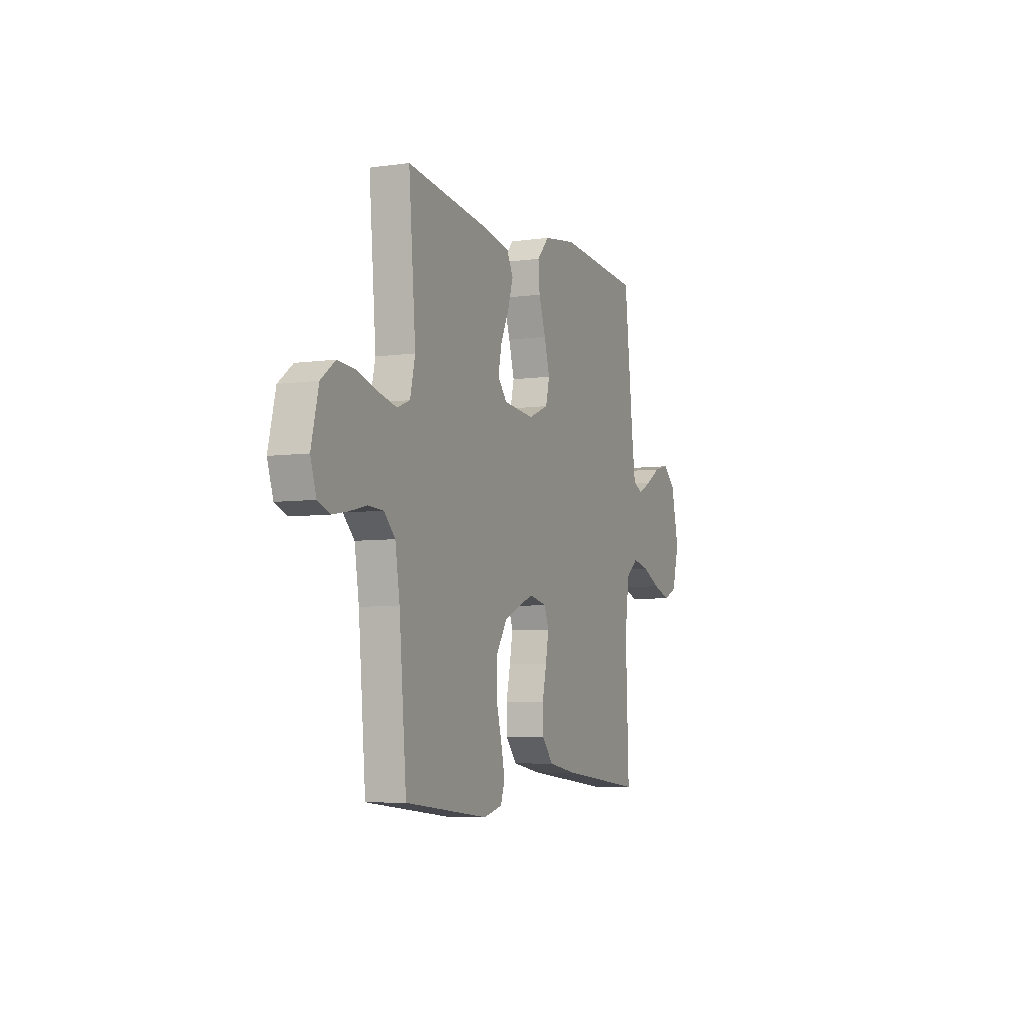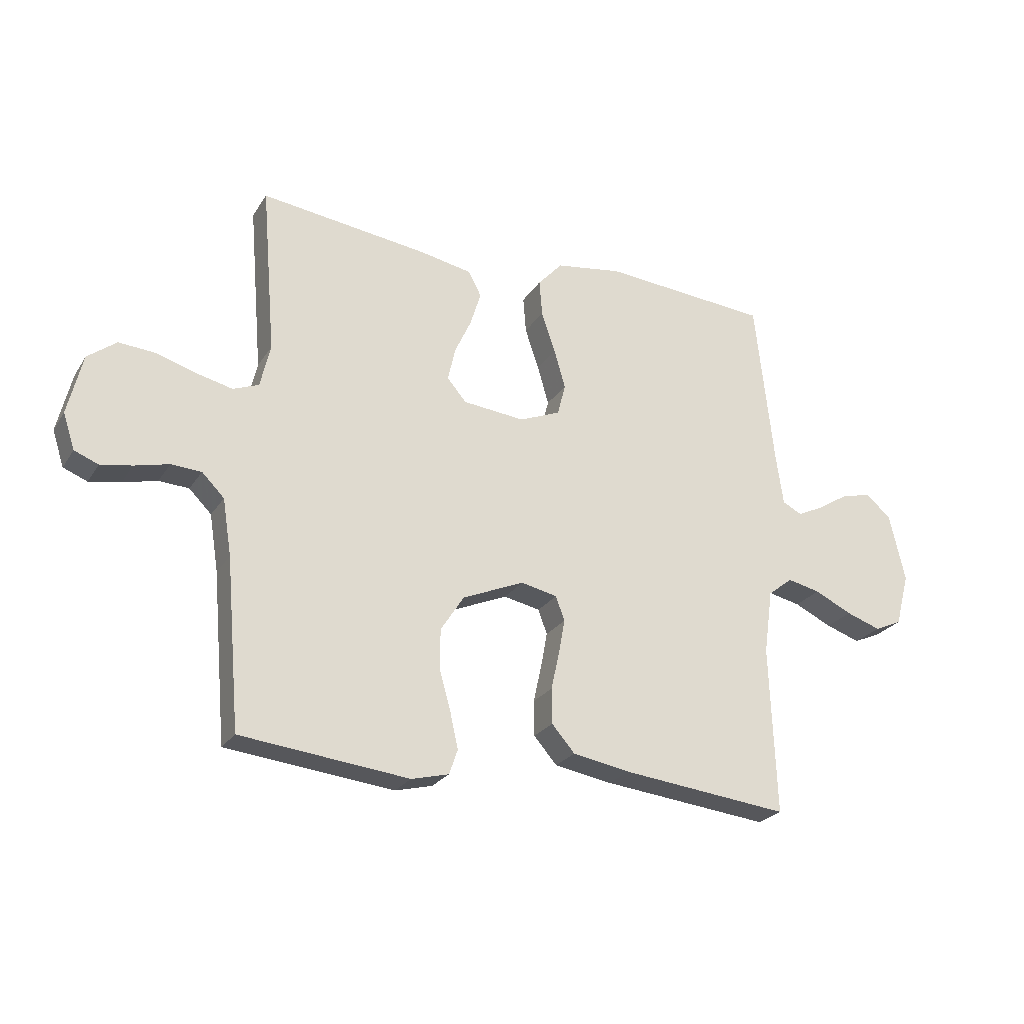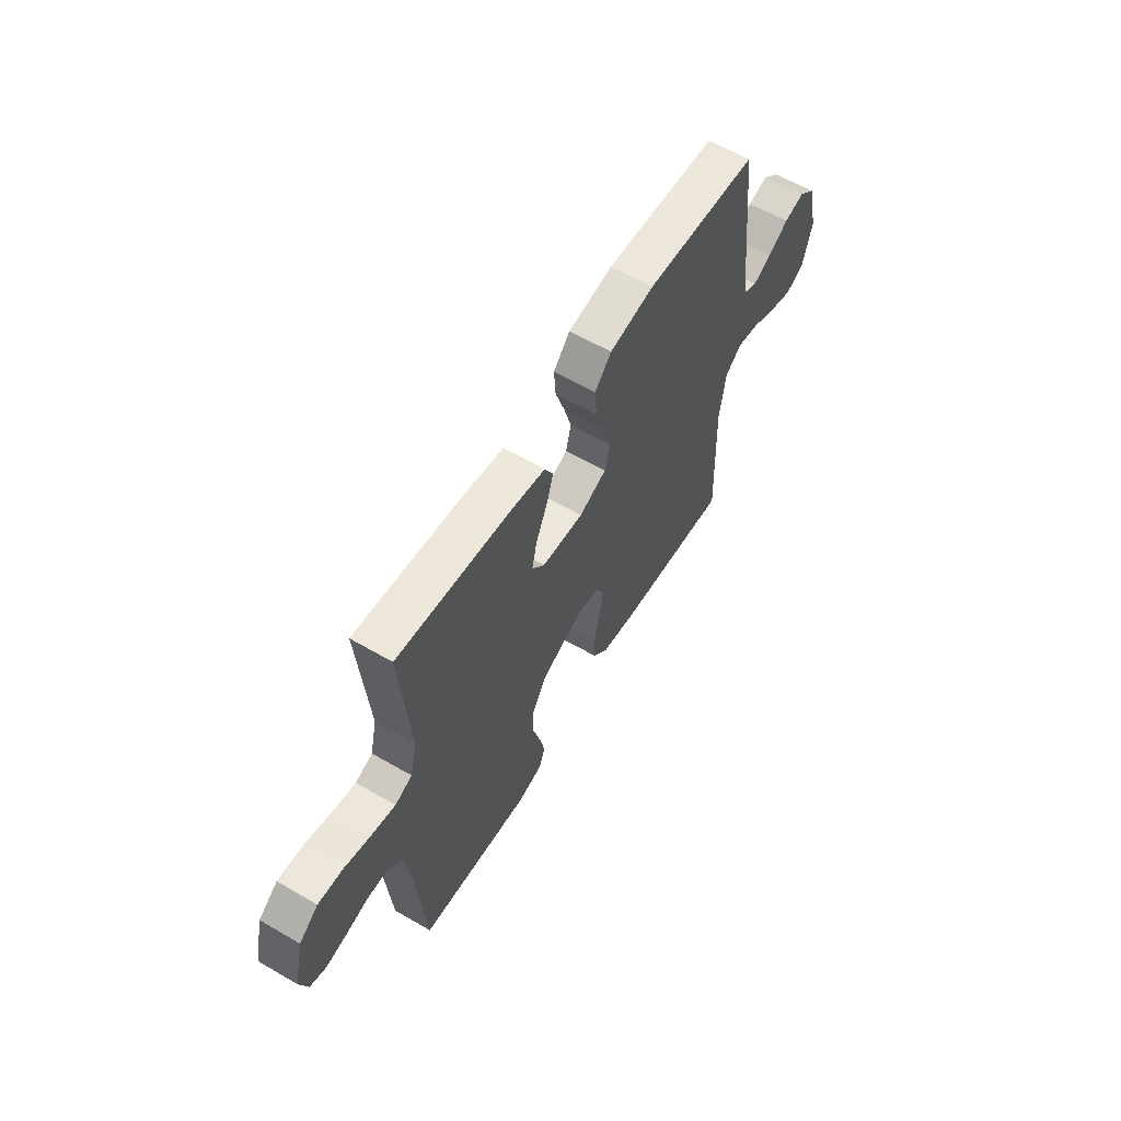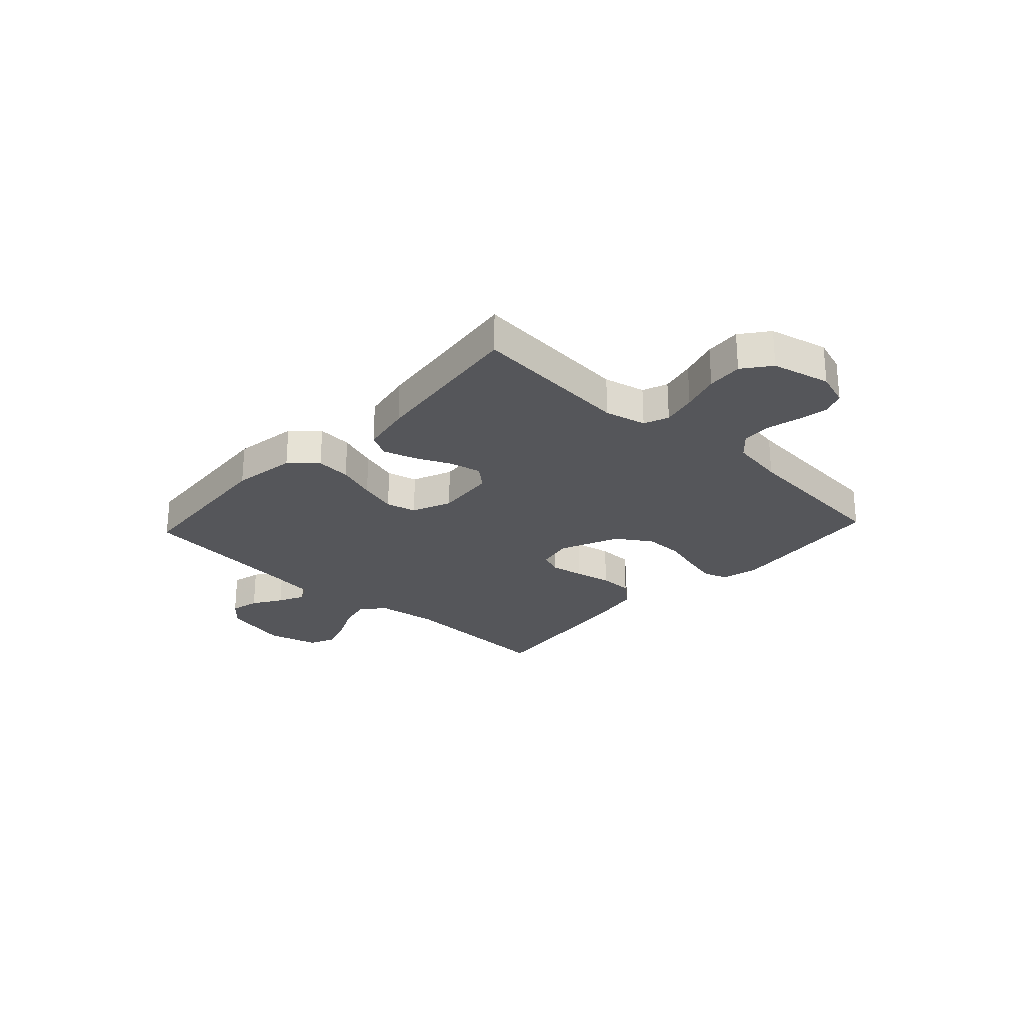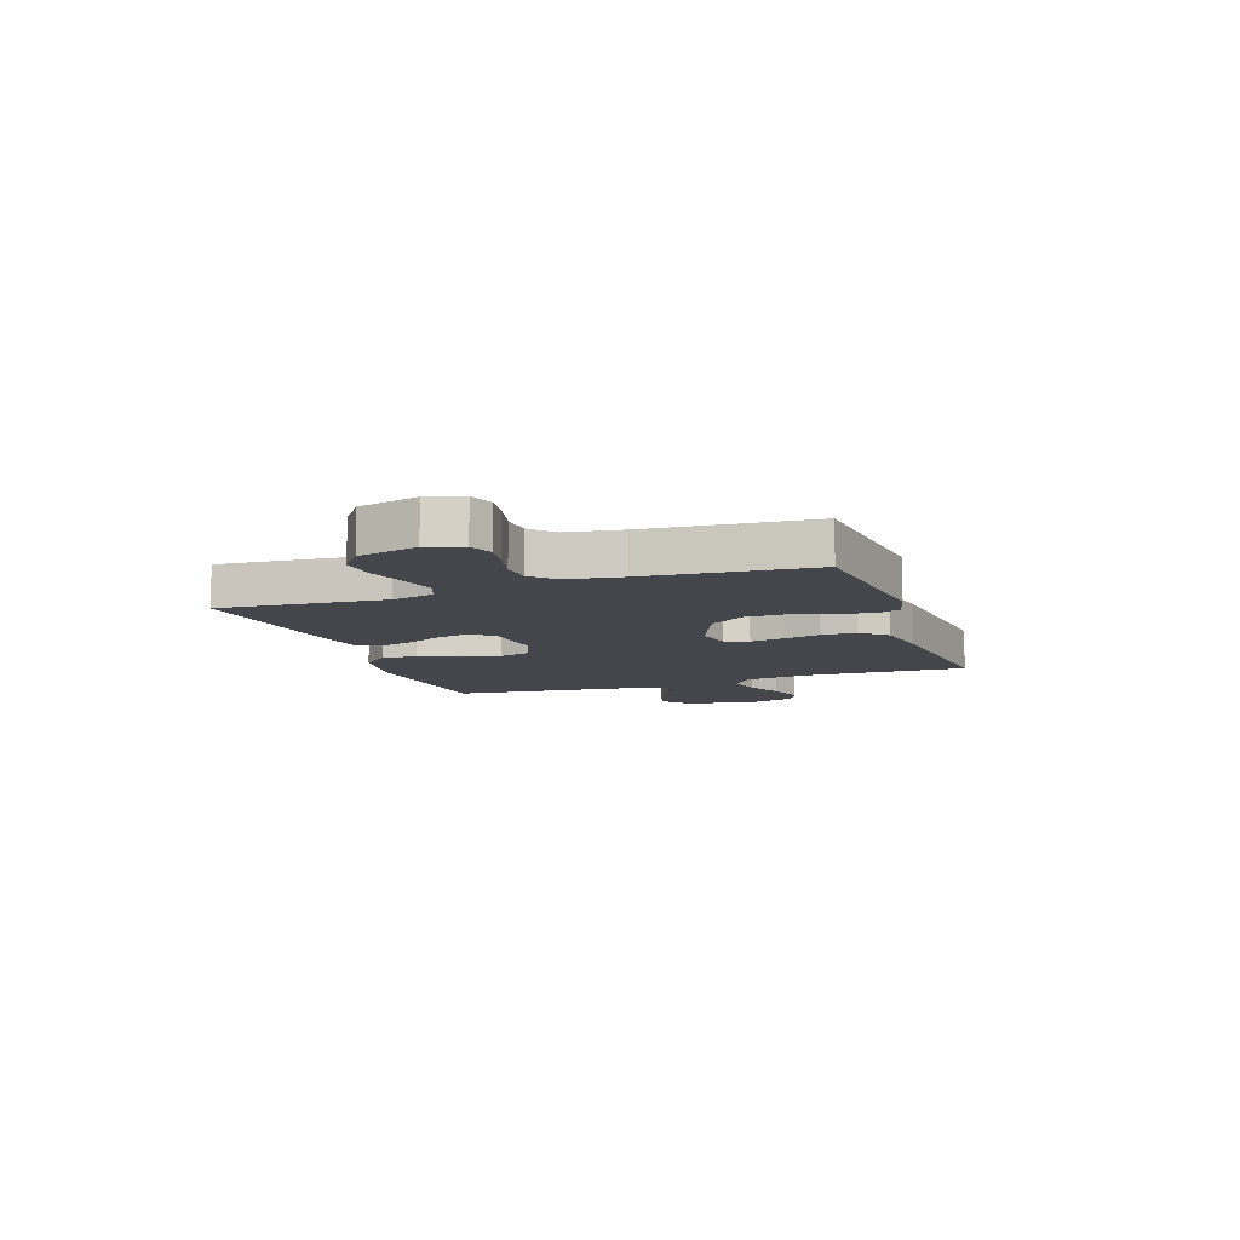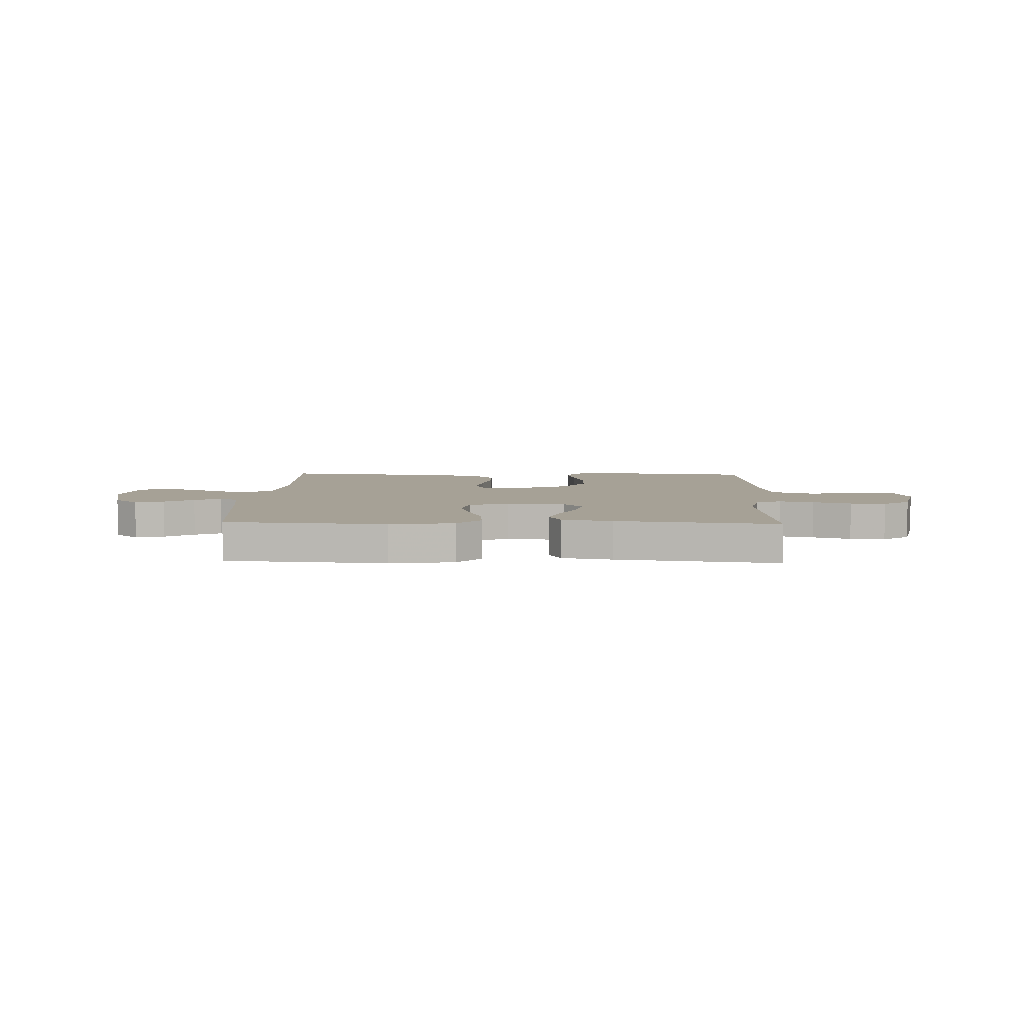
<metadata>
{"format":"obj","ext":"obj","renderer":"f3d","projection":"perspective","resolution":1024,"background":"white","views":[{"elev":-5.9,"azim":113.0,"up":"+Z"},{"elev":-24.6,"azim":154.9,"up":"+Z"},{"elev":60.2,"azim":120.7,"up":"+Z"},{"elev":-25.8,"azim":47.0,"up":"+Y"},{"elev":-10.0,"azim":109.2,"up":"+Y"},{"elev":6.2,"azim":1.8,"up":"+Y"}]}
</metadata>
<code>
v 0.5 0.07 -0.5
v 0.2 0.07 -0.533
v 0.133 0.07 -0.516
v 0.118 0.07 -0.472
v 0.132 0.07 -0.409
v 0.152 0.07 -0.337
v 0.152 0.07 -0.265
v 0.11 0.07 -0.2
v 0 0.07 -0.153
v -0.065 0.07 -0.167
v -0.081 0.07 -0.21
v -0.07 0.07 -0.271
v -0.055 0.07 -0.339
v -0.056 0.07 -0.402
v -0.097 0.07 -0.449
v -0.2 0.07 -0.467
v -0.5 0.07 -0.5
v -0.489 0.07 -0.2
v -0.505 0.07 -0.085
v -0.549 0.07 -0.05
v -0.608 0.07 -0.063
v -0.675 0.07 -0.095
v -0.737 0.07 -0.116
v -0.786 0.07 -0.094
v -0.811 0.07 0
v -0.783 0.07 0.122
v -0.738 0.07 0.161
v -0.684 0.07 0.148
v -0.63 0.07 0.114
v -0.581 0.07 0.09
v -0.546 0.07 0.108
v -0.533 0.07 0.2
v -0.5 0.07 0.5
v -0.2 0.07 0.524
v -0.081 0.07 0.506
v -0.037 0.07 0.458
v -0.042 0.07 0.393
v -0.067 0.07 0.32
v -0.087 0.07 0.25
v -0.073 0.07 0.194
v 0 0.07 0.164
v 0.111 0.07 0.175
v 0.145 0.07 0.215
v 0.132 0.07 0.274
v 0.102 0.07 0.339
v 0.083 0.07 0.4
v 0.106 0.07 0.444
v 0.2 0.07 0.462
v 0.5 0.07 0.5
v 0.475 0.07 0.2
v 0.493 0.07 0.123
v 0.539 0.07 0.105
v 0.603 0.07 0.12
v 0.674 0.07 0.142
v 0.74 0.07 0.147
v 0.791 0.07 0.108
v 0.817 0.07 0
v 0.796 0.07 -0.064
v 0.753 0.07 -0.081
v 0.697 0.07 -0.071
v 0.636 0.07 -0.056
v 0.582 0.07 -0.059
v 0.542 0.07 -0.099
v 0.526 0.07 -0.2
v 0.5 0 -0.5
v 0.2 0 -0.533
v 0.133 0 -0.516
v 0.118 0 -0.472
v 0.132 0 -0.409
v 0.152 0 -0.337
v 0.152 0 -0.265
v 0.11 0 -0.2
v 0 0 -0.153
v -0.065 0 -0.167
v -0.081 0 -0.21
v -0.07 0 -0.271
v -0.055 0 -0.339
v -0.056 0 -0.402
v -0.097 0 -0.449
v -0.2 0 -0.467
v -0.5 0 -0.5
v -0.489 0 -0.2
v -0.505 0 -0.085
v -0.549 0 -0.05
v -0.608 0 -0.063
v -0.675 0 -0.095
v -0.737 0 -0.116
v -0.786 0 -0.094
v -0.811 0 0
v -0.783 0 0.122
v -0.738 0 0.161
v -0.684 0 0.148
v -0.63 0 0.114
v -0.581 0 0.09
v -0.546 0 0.108
v -0.533 0 0.2
v -0.5 0 0.5
v -0.2 0 0.524
v -0.081 0 0.506
v -0.037 0 0.458
v -0.042 0 0.393
v -0.067 0 0.32
v -0.087 0 0.25
v -0.073 0 0.194
v 0 0 0.164
v 0.111 0 0.175
v 0.145 0 0.215
v 0.132 0 0.274
v 0.102 0 0.339
v 0.083 0 0.4
v 0.106 0 0.444
v 0.2 0 0.462
v 0.5 0 0.5
v 0.475 0 0.2
v 0.493 0 0.123
v 0.539 0 0.105
v 0.603 0 0.12
v 0.674 0 0.142
v 0.74 0 0.147
v 0.791 0 0.108
v 0.817 0 0
v 0.796 0 -0.064
v 0.753 0 -0.081
v 0.697 0 -0.071
v 0.636 0 -0.056
v 0.582 0 -0.059
v 0.542 0 -0.099
v 0.526 0 -0.2
f 59 60 61
f 58 59 61
f 57 58 61
f 56 57 61
f 55 56 61
f 54 55 61
f 53 54 61
f 52 53 61 62
f 51 52 62 63
f 48 49 50
f 47 48 50
f 46 47 50
f 45 46 50
f 44 45 50
f 51 63 64
f 50 51 64
f 44 50 64
f 43 44 64
f 36 37 38
f 35 36 38
f 34 35 38
f 33 34 38
f 32 33 38
f 31 32 38 39
f 30 31 39 40
f 27 28 29
f 26 27 29
f 25 26 29
f 24 25 29
f 23 24 29
f 22 23 29
f 21 22 29
f 20 21 29 30
f 30 40 41
f 20 30 41
f 19 20 41
f 16 17 18
f 15 16 18
f 14 15 18
f 13 14 18
f 12 13 18
f 11 12 18 19
f 4 5 6
f 3 4 6
f 2 3 6
f 1 2 6
f 64 1 6
f 64 6 7
f 64 7 8
f 43 64 8
f 42 43 8
f 41 42 8 9
f 10 11 19 41
f 9 10 41
f 125 124 123
f 125 123 122
f 125 122 121
f 125 121 120
f 125 120 119
f 125 119 118
f 125 118 117
f 126 125 117 116
f 127 126 116 115
f 114 113 112
f 114 112 111
f 114 111 110
f 114 110 109
f 114 109 108
f 128 127 115
f 128 115 114
f 128 114 108
f 128 108 107
f 102 101 100
f 102 100 99
f 102 99 98
f 102 98 97
f 102 97 96
f 103 102 96 95
f 104 103 95 94
f 93 92 91
f 93 91 90
f 93 90 89
f 93 89 88
f 93 88 87
f 93 87 86
f 93 86 85
f 94 93 85 84
f 105 104 94
f 105 94 84
f 105 84 83
f 82 81 80
f 82 80 79
f 82 79 78
f 82 78 77
f 82 77 76
f 83 82 76 75
f 70 69 68
f 70 68 67
f 70 67 66
f 70 66 65
f 70 65 128
f 71 70 128
f 72 71 128
f 72 128 107
f 72 107 106
f 73 72 106 105
f 105 83 75 74
f 105 74 73
f 1 65 66 2
f 2 66 67 3
f 3 67 68 4
f 4 68 69 5
f 5 69 70 6
f 6 70 71 7
f 7 71 72 8
f 8 72 73 9
f 9 73 74 10
f 10 74 75 11
f 11 75 76 12
f 12 76 77 13
f 13 77 78 14
f 14 78 79 15
f 15 79 80 16
f 16 80 81 17
f 17 81 82 18
f 18 82 83 19
f 19 83 84 20
f 20 84 85 21
f 21 85 86 22
f 22 86 87 23
f 23 87 88 24
f 24 88 89 25
f 25 89 90 26
f 26 90 91 27
f 27 91 92 28
f 28 92 93 29
f 29 93 94 30
f 30 94 95 31
f 31 95 96 32
f 32 96 97 33
f 33 97 98 34
f 34 98 99 35
f 35 99 100 36
f 36 100 101 37
f 37 101 102 38
f 38 102 103 39
f 39 103 104 40
f 40 104 105 41
f 41 105 106 42
f 42 106 107 43
f 43 107 108 44
f 44 108 109 45
f 45 109 110 46
f 46 110 111 47
f 47 111 112 48
f 48 112 113 49
f 49 113 114 50
f 50 114 115 51
f 51 115 116 52
f 52 116 117 53
f 53 117 118 54
f 54 118 119 55
f 55 119 120 56
f 56 120 121 57
f 57 121 122 58
f 58 122 123 59
f 59 123 124 60
f 60 124 125 61
f 61 125 126 62
f 62 126 127 63
f 63 127 128 64
f 64 128 65 1

</code>
